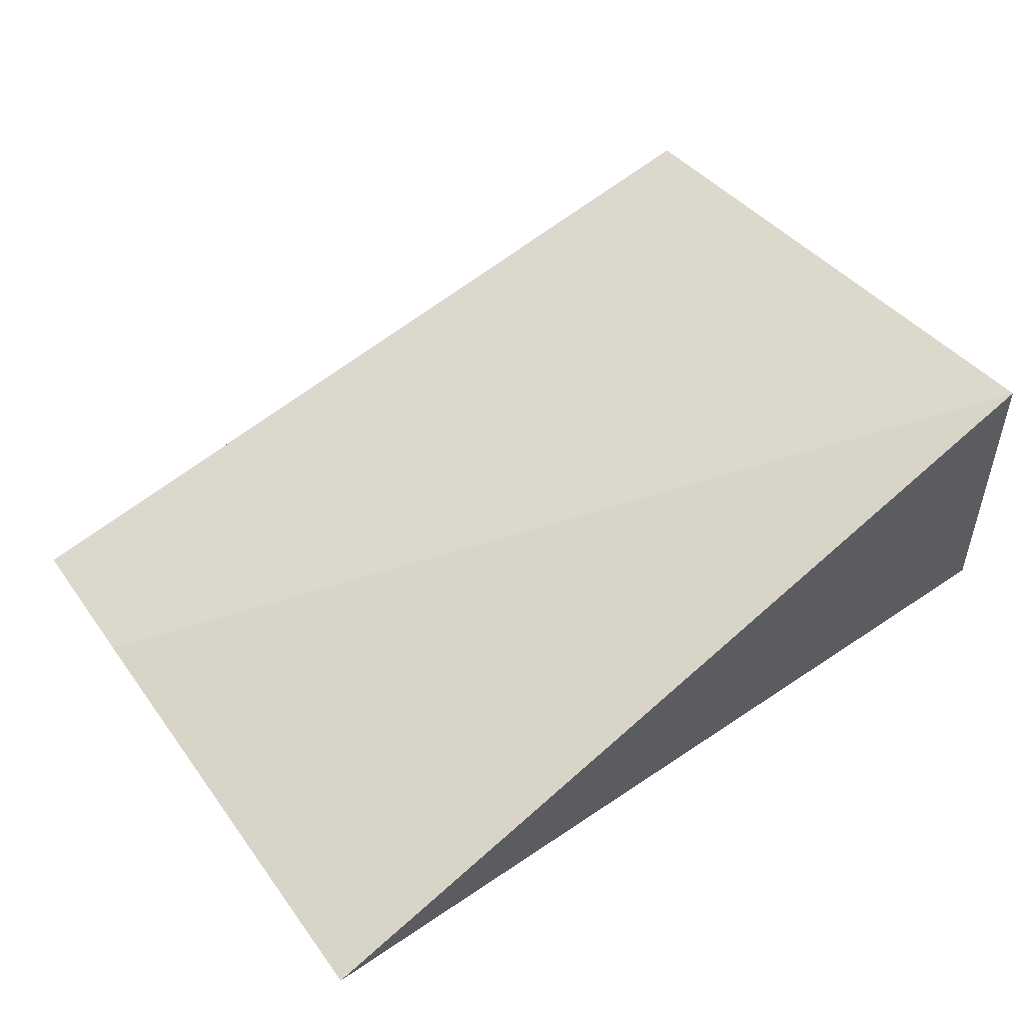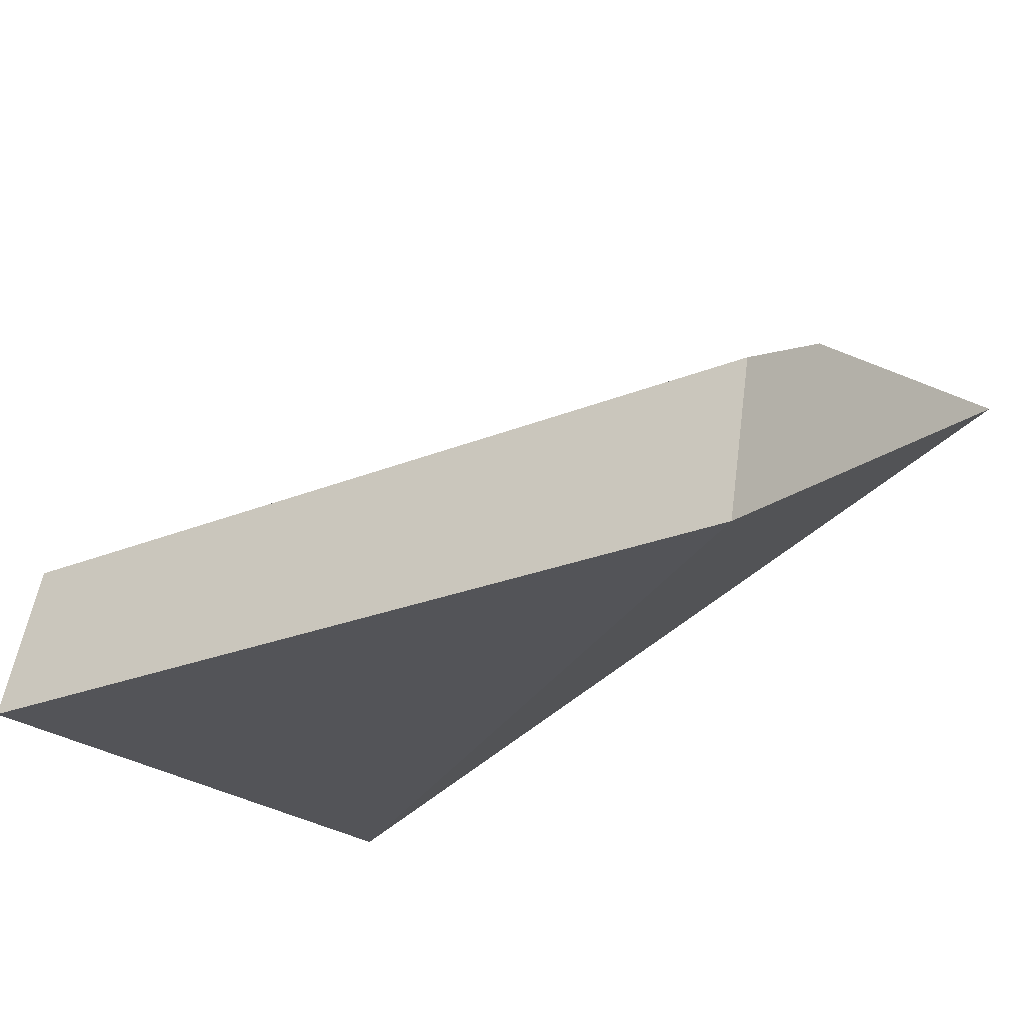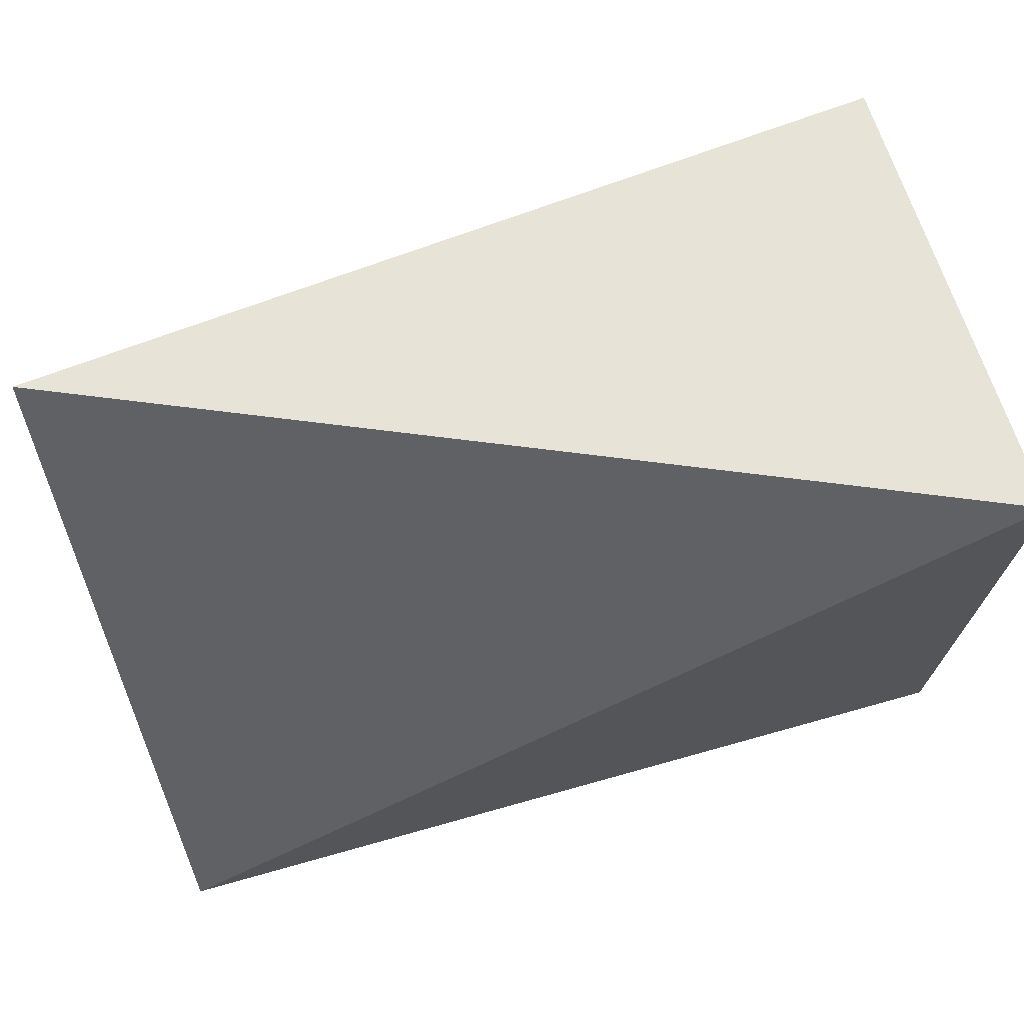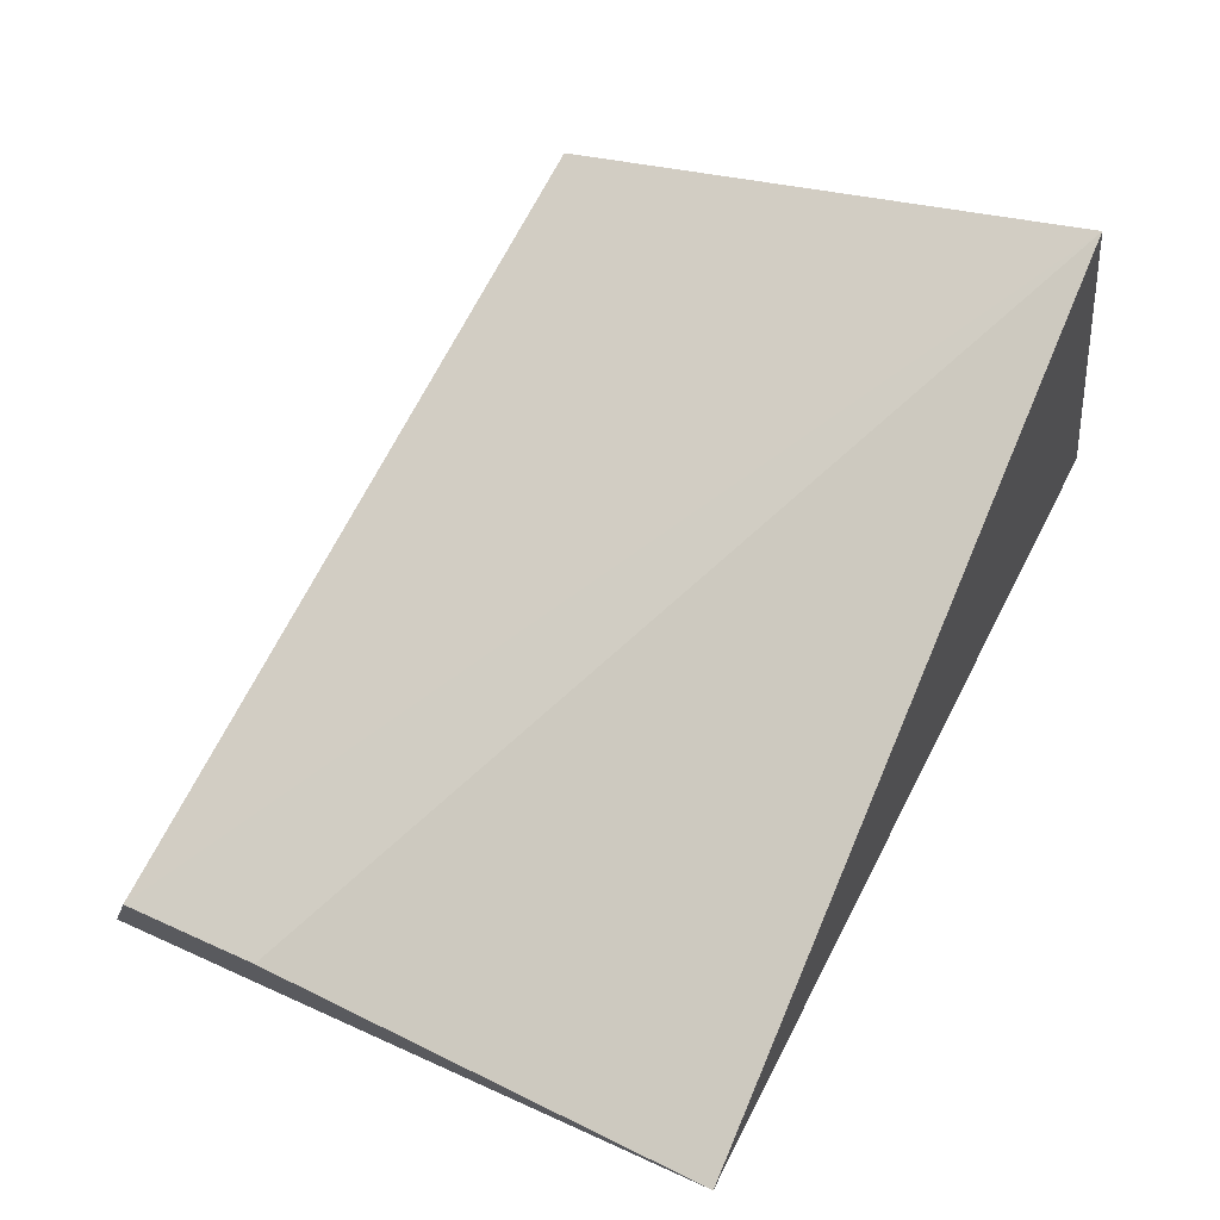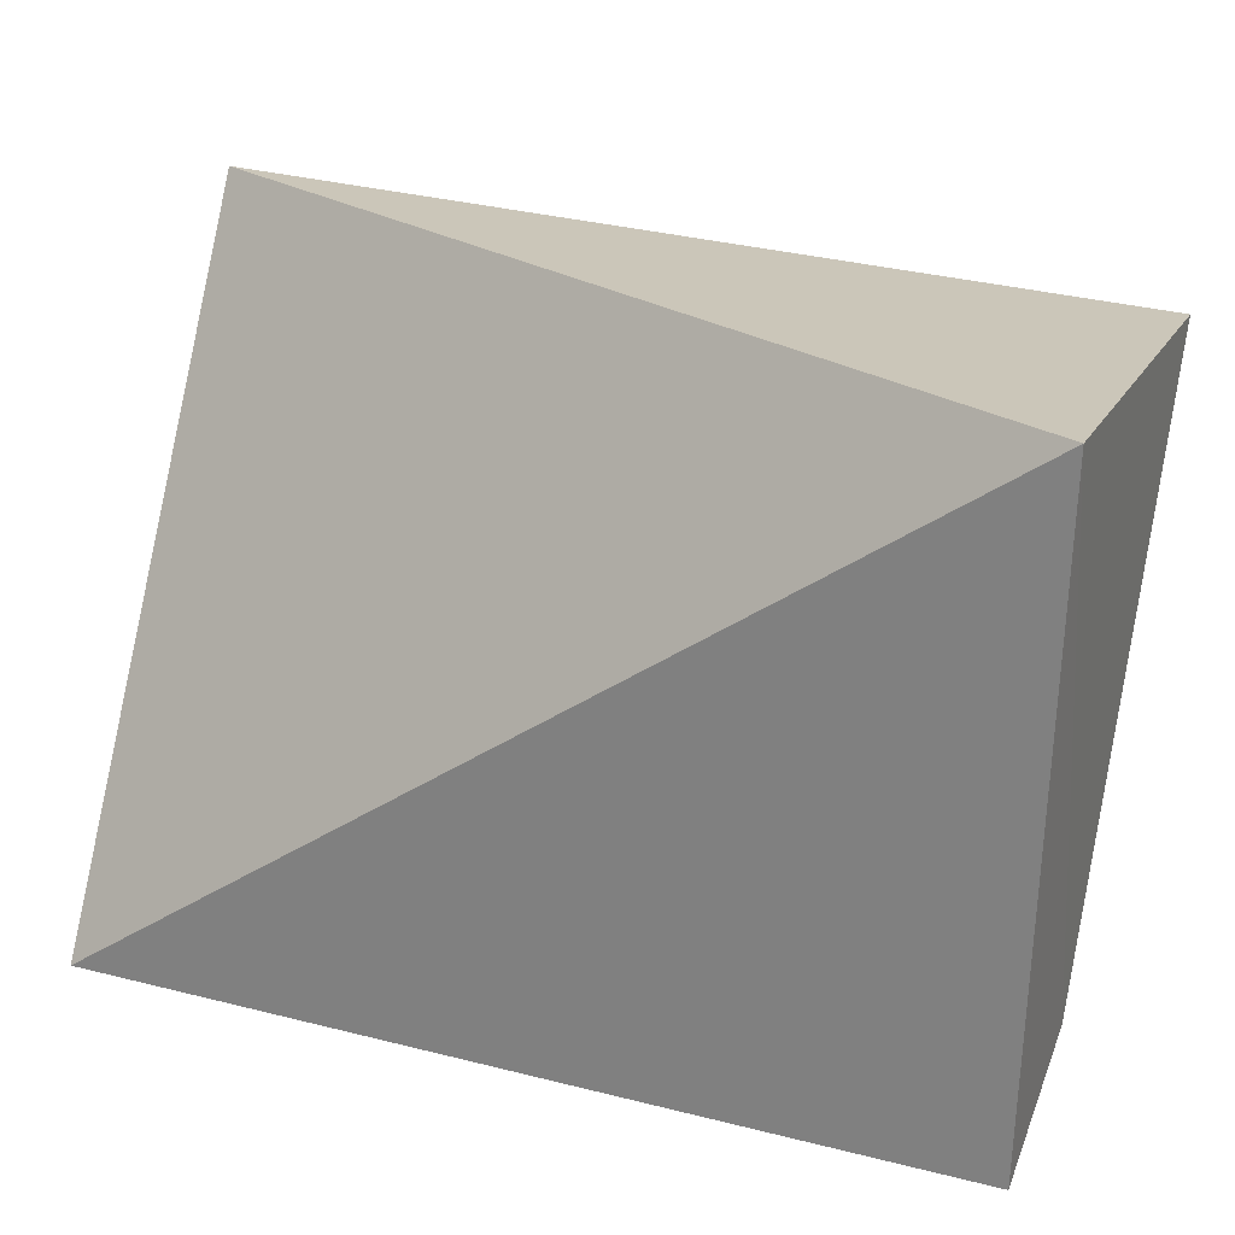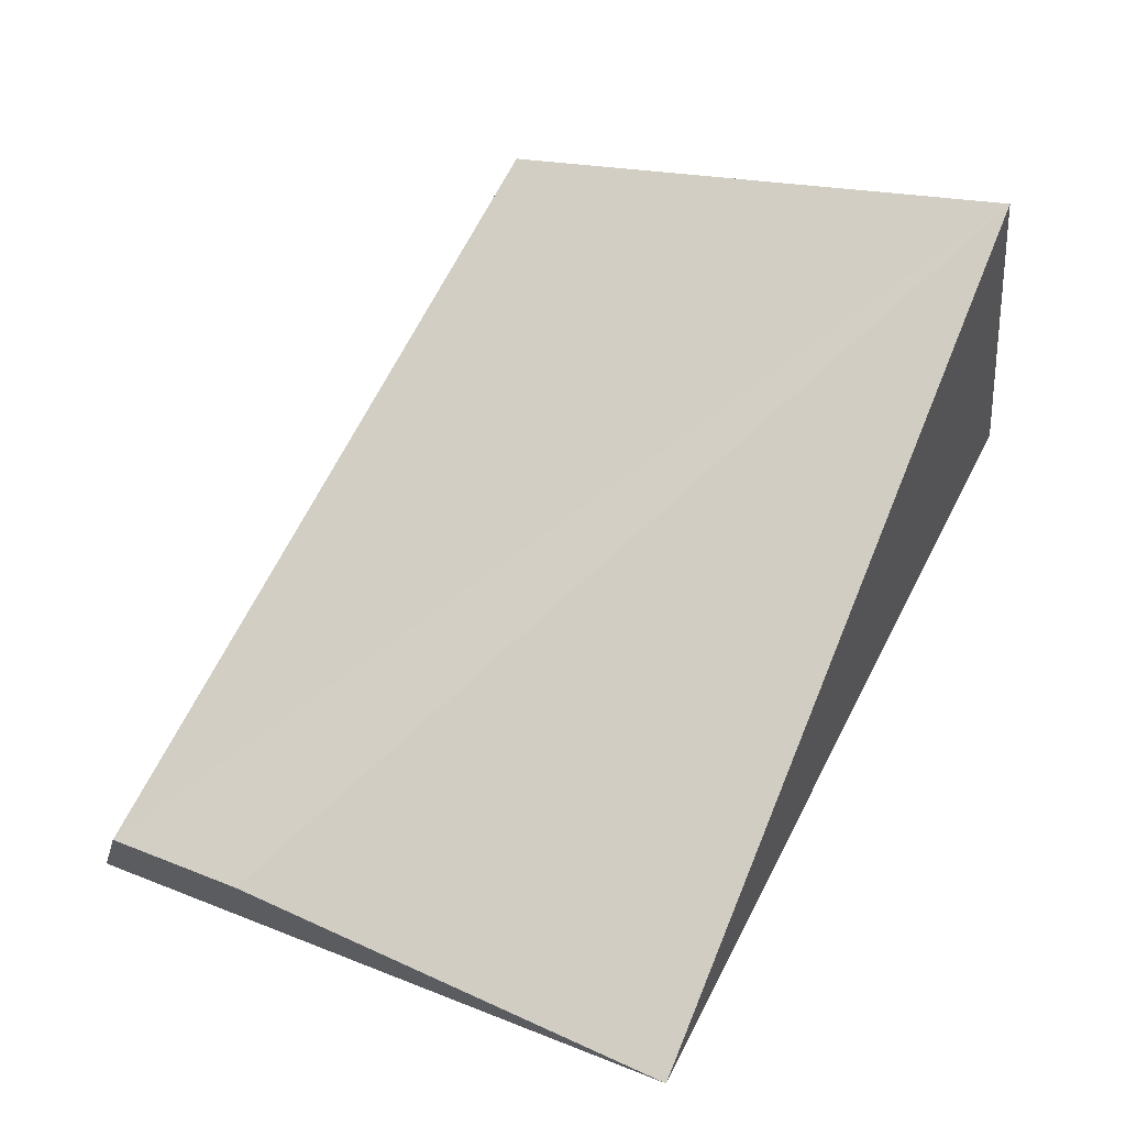
<metadata>
{"format":"obj","ext":"obj","renderer":"f3d","projection":"perspective","resolution":1024,"background":"white","views":[{"elev":72.4,"azim":143.9,"up":"+Z"},{"elev":-24.6,"azim":34.2,"up":"+Z"},{"elev":71.6,"azim":164.4,"up":"+Y"},{"elev":71.8,"azim":117.4,"up":"+Z"},{"elev":26.4,"azim":-158.5,"up":"+Y"},{"elev":68.4,"azim":116.8,"up":"+Z"}]}
</metadata>
<code>
v 0.1675 -0.08278 0.3868
v 0.1675 -0.07744 0.4076
v 0.0644 -0.08278 0.3868
v 0.0644 -0.01439 0.4443
v 0.1675 -0.006731 0.4318
v 0.0644 -0.07744 0.4076
v 0.1675 -0.05943 0.4175
v 0.0636 -0.006734 0.3883
f 1 2 3
f 5 2 1
f 6 3 2
f 6 2 4
f 7 5 4
f 7 4 2
f 7 2 5
f 8 5 1
f 8 1 3
f 8 4 5
f 8 6 4
f 8 3 6

</code>
